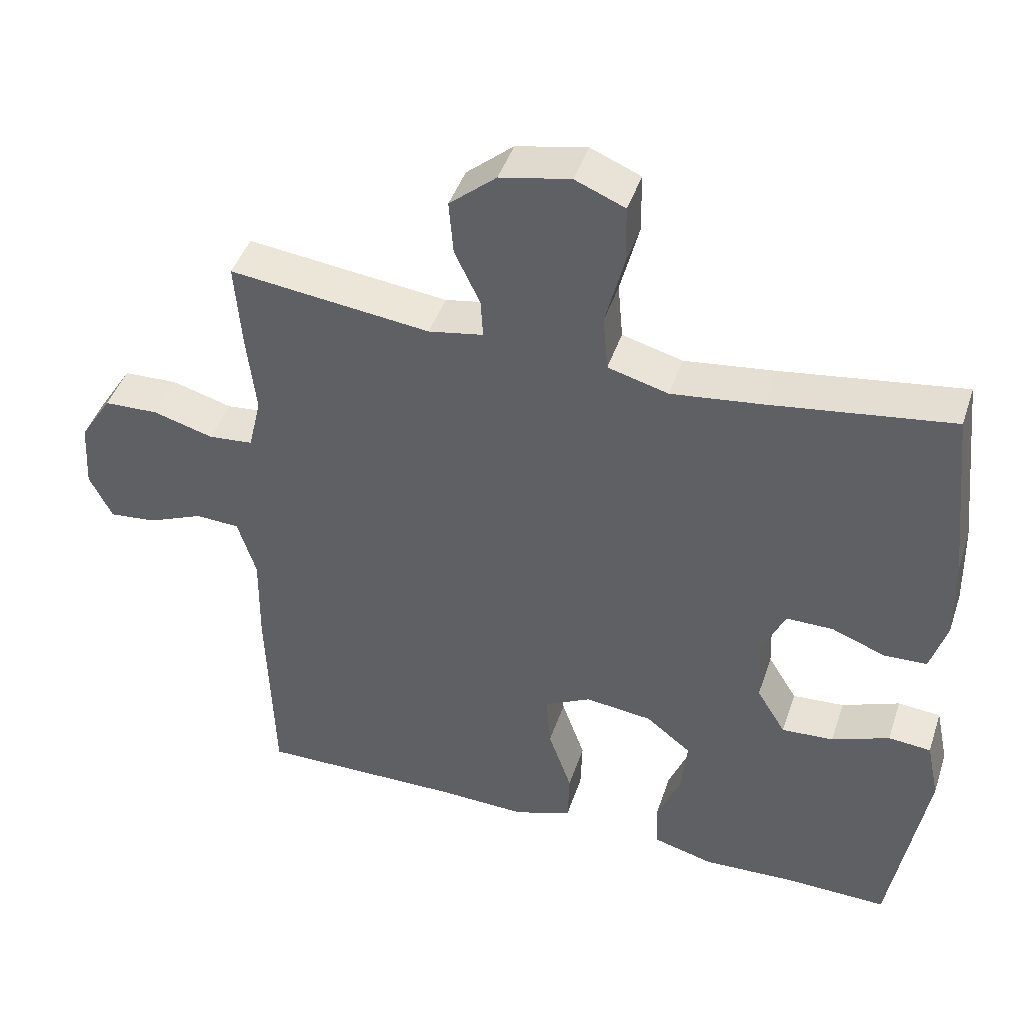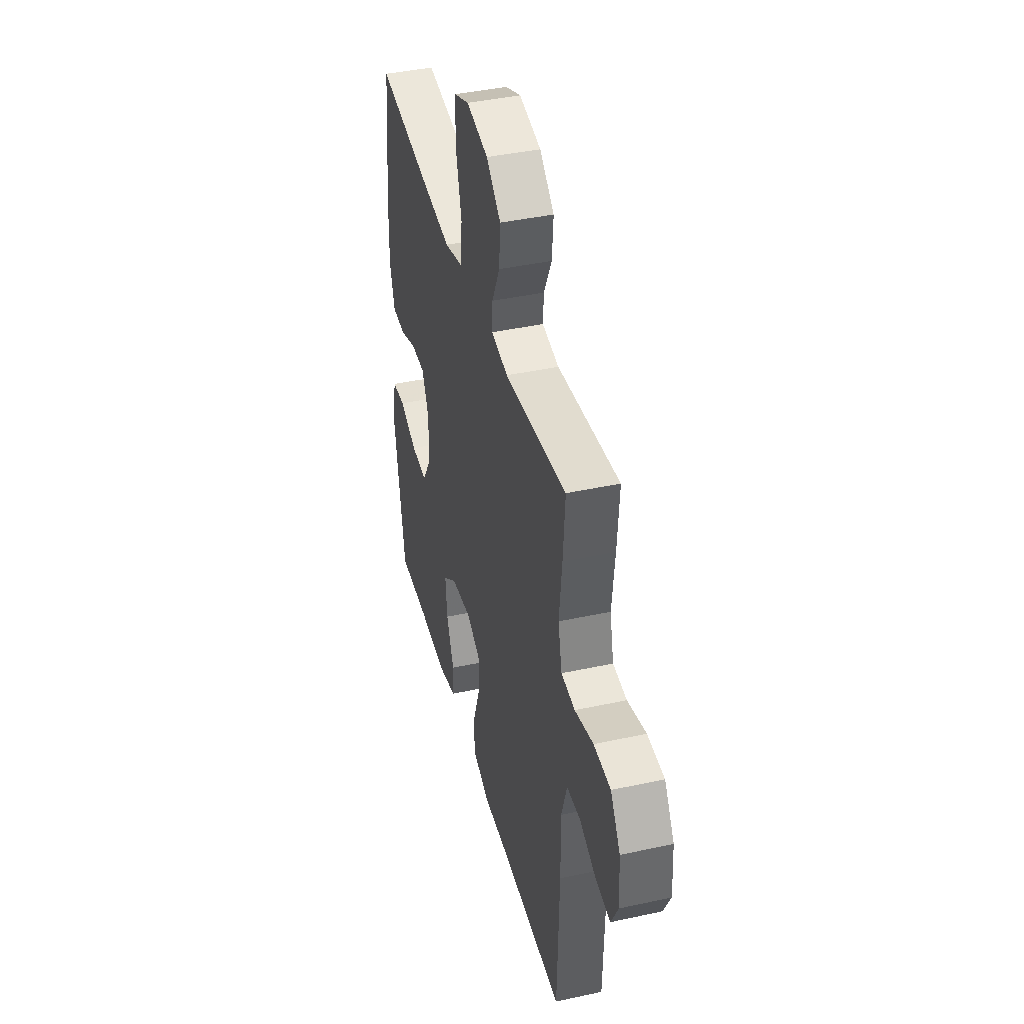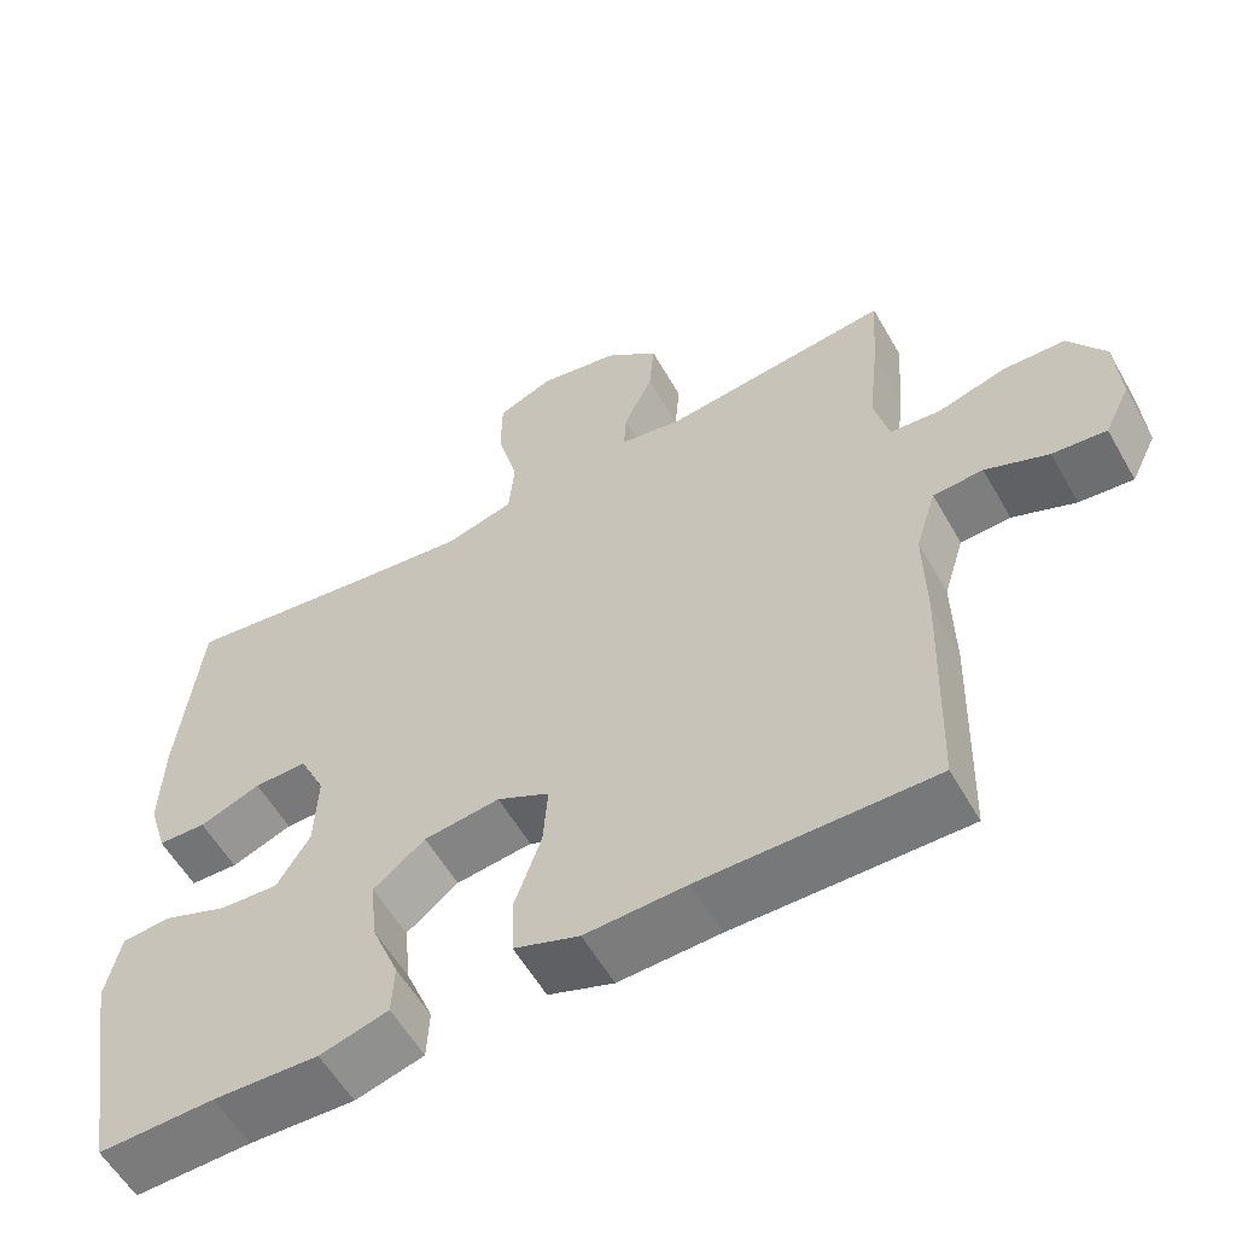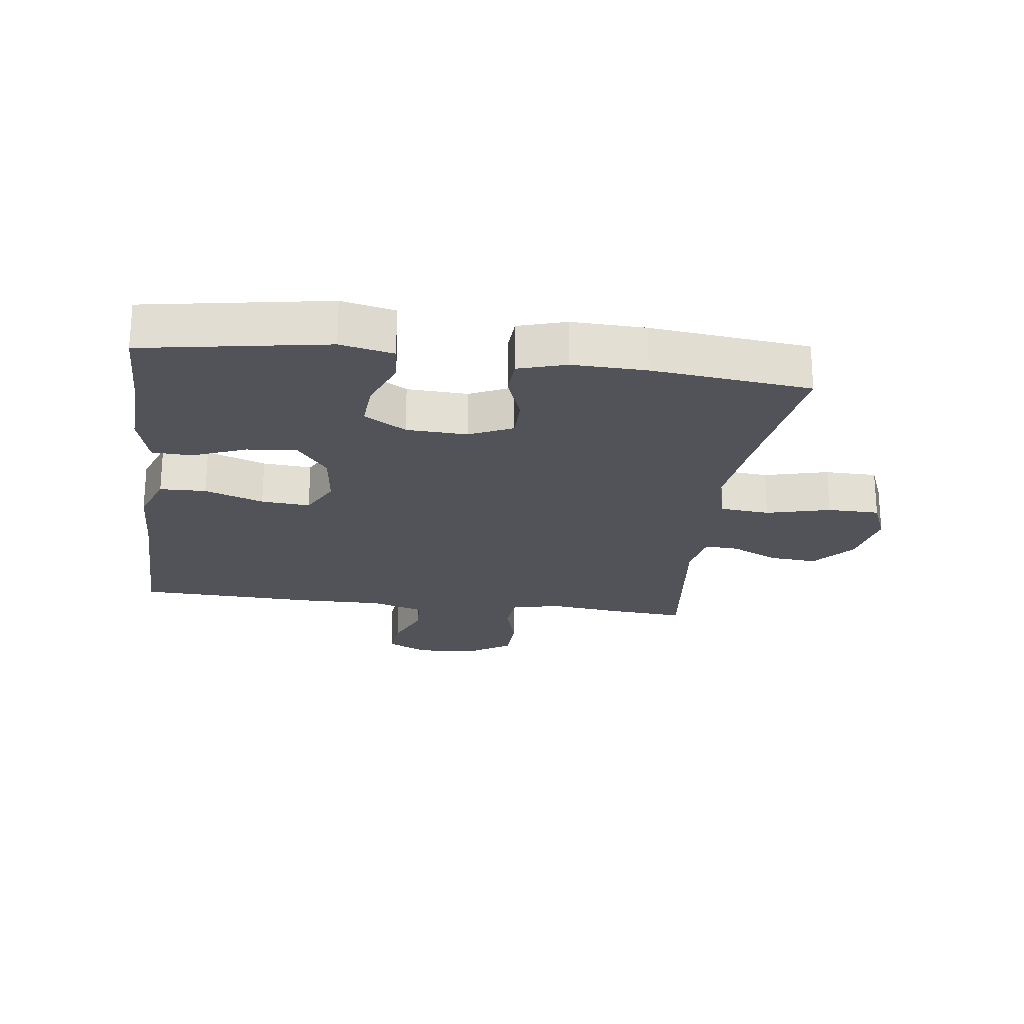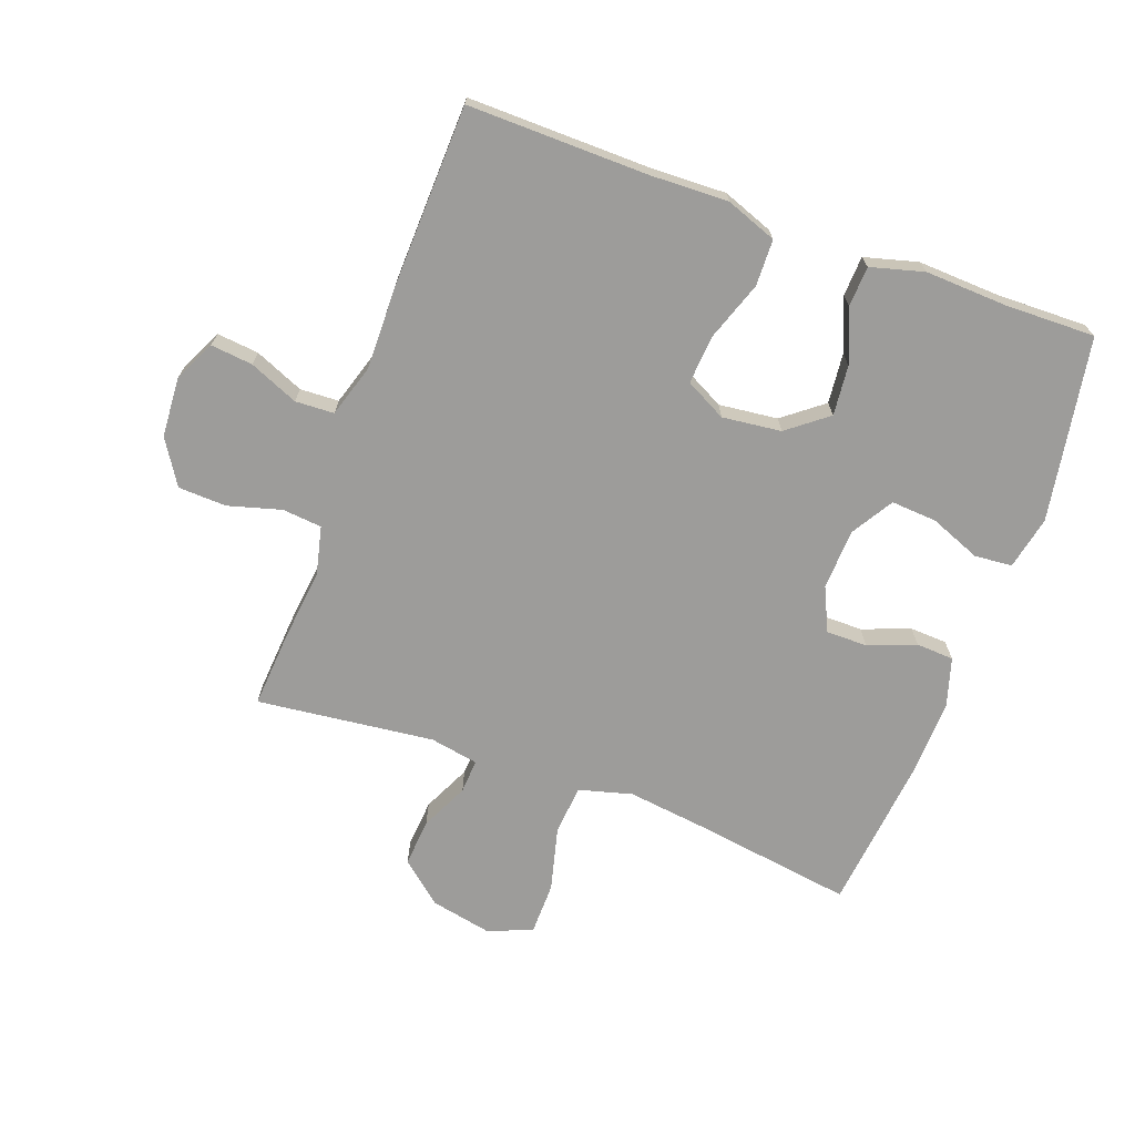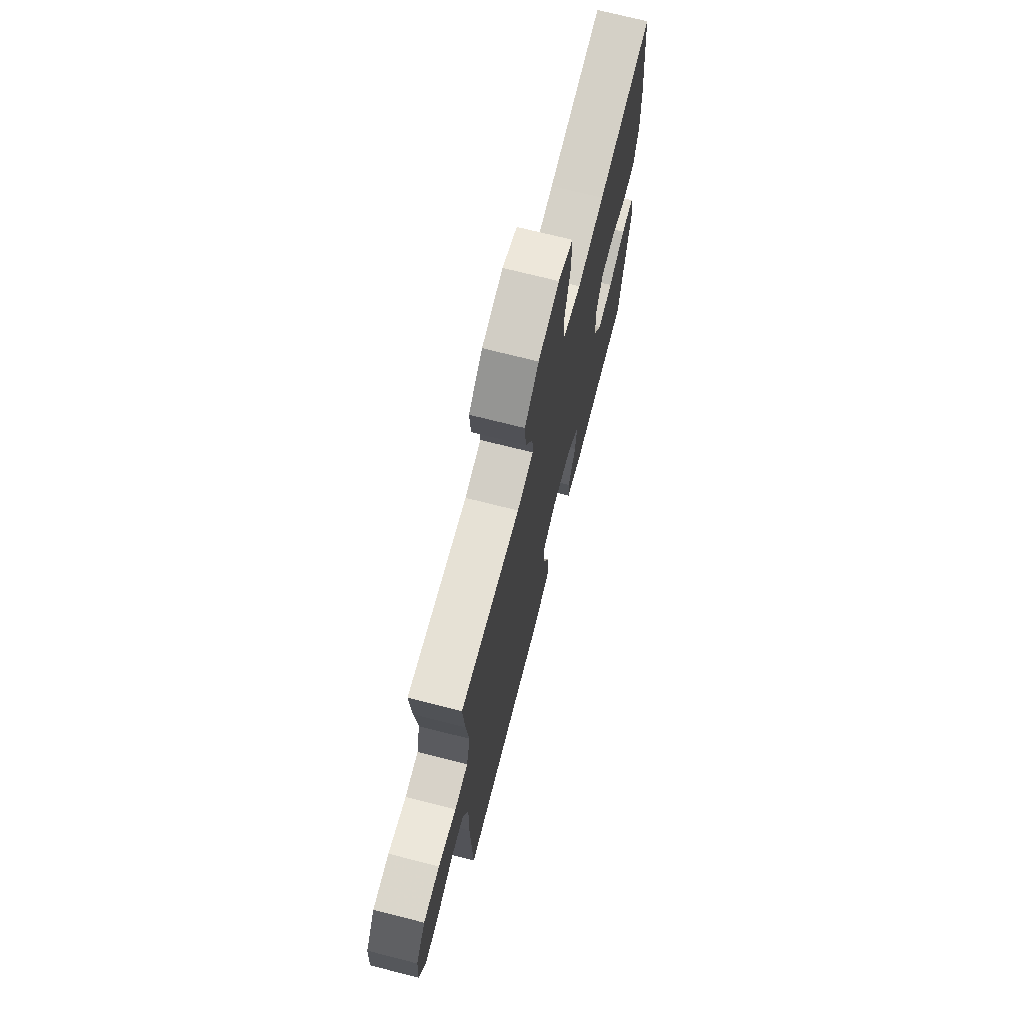
<metadata>
{"format":"obj","ext":"obj","renderer":"f3d","projection":"perspective","resolution":1024,"background":"white","views":[{"elev":44.1,"azim":-162.0,"up":"+Z"},{"elev":41.4,"azim":75.2,"up":"+Z"},{"elev":-57.8,"azim":29.6,"up":"+Z"},{"elev":-22.7,"azim":-97.5,"up":"+Y"},{"elev":-70.2,"azim":159.9,"up":"+Y"},{"elev":71.4,"azim":104.3,"up":"+Z"}]}
</metadata>
<code>
v 0.5 0.07 -0.5
v 0.213 0.07 -0.496
v 0.088 0.07 -0.5
v 0.007 0.07 -0.47
v 0.005 0.07 -0.396
v 0.038 0.07 -0.302
v 0.044 0.07 -0.224
v -0.021 0.07 -0.19
v -0.115 0.07 -0.201
v -0.179 0.07 -0.251
v -0.171 0.07 -0.331
v -0.137 0.07 -0.416
v -0.14 0.07 -0.48
v -0.225 0.07 -0.503
v -0.356 0.07 -0.497
v -0.5 0.07 -0.5
v -0.55 0.07 -0.207
v -0.532 0.07 -0.122
v -0.472 0.07 -0.117
v -0.391 0.07 -0.149
v -0.318 0.07 -0.154
v -0.277 0.07 -0.087
v -0.273 0.07 0.01
v -0.305 0.07 0.079
v -0.371 0.07 0.079
v -0.447 0.07 0.05
v -0.507 0.07 0.053
v -0.53 0.07 0.129
v -0.527 0.07 0.247
v -0.5 0.07 0.5
v -0.244 0.07 0.463
v -0.117 0.07 0.447
v -0.032 0.07 0.47
v -0.025 0.07 0.549
v -0.051 0.07 0.651
v -0.05 0.07 0.734
v 0.02 0.07 0.763
v 0.119 0.07 0.743
v 0.185 0.07 0.687
v 0.179 0.07 0.611
v 0.143 0.07 0.535
v 0.14 0.07 0.481
v 0.217 0.07 0.467
v 0.5 0.07 0.5
v 0.491 0.07 0.379
v 0.478 0.07 0.263
v 0.496 0.07 0.186
v 0.559 0.07 0.18
v 0.644 0.07 0.204
v 0.721 0.07 0.201
v 0.766 0.07 0.13
v 0.772 0.07 0.034
v 0.74 0.07 -0.031
v 0.673 0.07 -0.024
v 0.595 0.07 0.009
v 0.533 0.07 0.006
v 0.507 0.07 -0.078
v 0.509 0.07 -0.209
v 0.5 0 -0.5
v 0.213 0 -0.496
v 0.088 0 -0.5
v 0.007 0 -0.47
v 0.005 0 -0.396
v 0.038 0 -0.302
v 0.044 0 -0.224
v -0.021 0 -0.19
v -0.115 0 -0.201
v -0.179 0 -0.251
v -0.171 0 -0.331
v -0.137 0 -0.416
v -0.14 0 -0.48
v -0.225 0 -0.503
v -0.356 0 -0.497
v -0.5 0 -0.5
v -0.55 0 -0.207
v -0.532 0 -0.122
v -0.472 0 -0.117
v -0.391 0 -0.149
v -0.318 0 -0.154
v -0.277 0 -0.087
v -0.273 0 0.01
v -0.305 0 0.079
v -0.371 0 0.079
v -0.447 0 0.05
v -0.507 0 0.053
v -0.53 0 0.129
v -0.527 0 0.247
v -0.5 0 0.5
v -0.244 0 0.463
v -0.117 0 0.447
v -0.032 0 0.47
v -0.025 0 0.549
v -0.051 0 0.651
v -0.05 0 0.734
v 0.02 0 0.763
v 0.119 0 0.743
v 0.185 0 0.687
v 0.179 0 0.611
v 0.143 0 0.535
v 0.14 0 0.481
v 0.217 0 0.467
v 0.5 0 0.5
v 0.491 0 0.379
v 0.478 0 0.263
v 0.496 0 0.186
v 0.559 0 0.18
v 0.644 0 0.204
v 0.721 0 0.201
v 0.766 0 0.13
v 0.772 0 0.034
v 0.74 0 -0.031
v 0.673 0 -0.024
v 0.595 0 0.009
v 0.533 0 0.006
v 0.507 0 -0.078
v 0.509 0 -0.209
f 57 58 1 2
f 56 57 2 3
f 52 53 54 55
f 52 55 56
f 51 52 56
f 48 49 50 51
f 47 48 51 56
f 46 47 56 3
f 43 44 45 46
f 42 43 46 3
f 38 39 40 41
f 38 41 42
f 34 35 36 37
f 33 34 37 38
f 28 29 30 31
f 28 31 32
f 25 26 27 28
f 24 25 28 32
f 23 24 32 33
f 17 18 19 20
f 15 16 17 20
f 15 20 21
f 14 15 21 22
f 11 12 13 14
f 10 11 14 22
f 3 4 5 6
f 3 6 7
f 42 3 7
f 38 42 7 8
f 33 38 8 9
f 22 23 33
f 9 10 22 33
f 60 59 116 115
f 61 60 115 114
f 113 112 111 110
f 114 113 110
f 114 110 109
f 109 108 107 106
f 114 109 106 105
f 61 114 105 104
f 104 103 102 101
f 61 104 101 100
f 99 98 97 96
f 100 99 96
f 95 94 93 92
f 96 95 92 91
f 89 88 87 86
f 90 89 86
f 86 85 84 83
f 90 86 83 82
f 91 90 82 81
f 78 77 76 75
f 78 75 74 73
f 79 78 73
f 80 79 73 72
f 72 71 70 69
f 80 72 69 68
f 64 63 62 61
f 65 64 61
f 65 61 100
f 66 65 100 96
f 67 66 96 91
f 91 81 80
f 91 80 68 67
f 1 59 60 2
f 2 60 61 3
f 3 61 62 4
f 4 62 63 5
f 5 63 64 6
f 6 64 65 7
f 7 65 66 8
f 8 66 67 9
f 9 67 68 10
f 10 68 69 11
f 11 69 70 12
f 12 70 71 13
f 13 71 72 14
f 14 72 73 15
f 15 73 74 16
f 16 74 75 17
f 17 75 76 18
f 18 76 77 19
f 19 77 78 20
f 20 78 79 21
f 21 79 80 22
f 22 80 81 23
f 23 81 82 24
f 24 82 83 25
f 25 83 84 26
f 26 84 85 27
f 27 85 86 28
f 28 86 87 29
f 29 87 88 30
f 30 88 89 31
f 31 89 90 32
f 32 90 91 33
f 33 91 92 34
f 34 92 93 35
f 35 93 94 36
f 36 94 95 37
f 37 95 96 38
f 38 96 97 39
f 39 97 98 40
f 40 98 99 41
f 41 99 100 42
f 42 100 101 43
f 43 101 102 44
f 44 102 103 45
f 45 103 104 46
f 46 104 105 47
f 47 105 106 48
f 48 106 107 49
f 49 107 108 50
f 50 108 109 51
f 51 109 110 52
f 52 110 111 53
f 53 111 112 54
f 54 112 113 55
f 55 113 114 56
f 56 114 115 57
f 57 115 116 58
f 58 116 59 1

</code>
